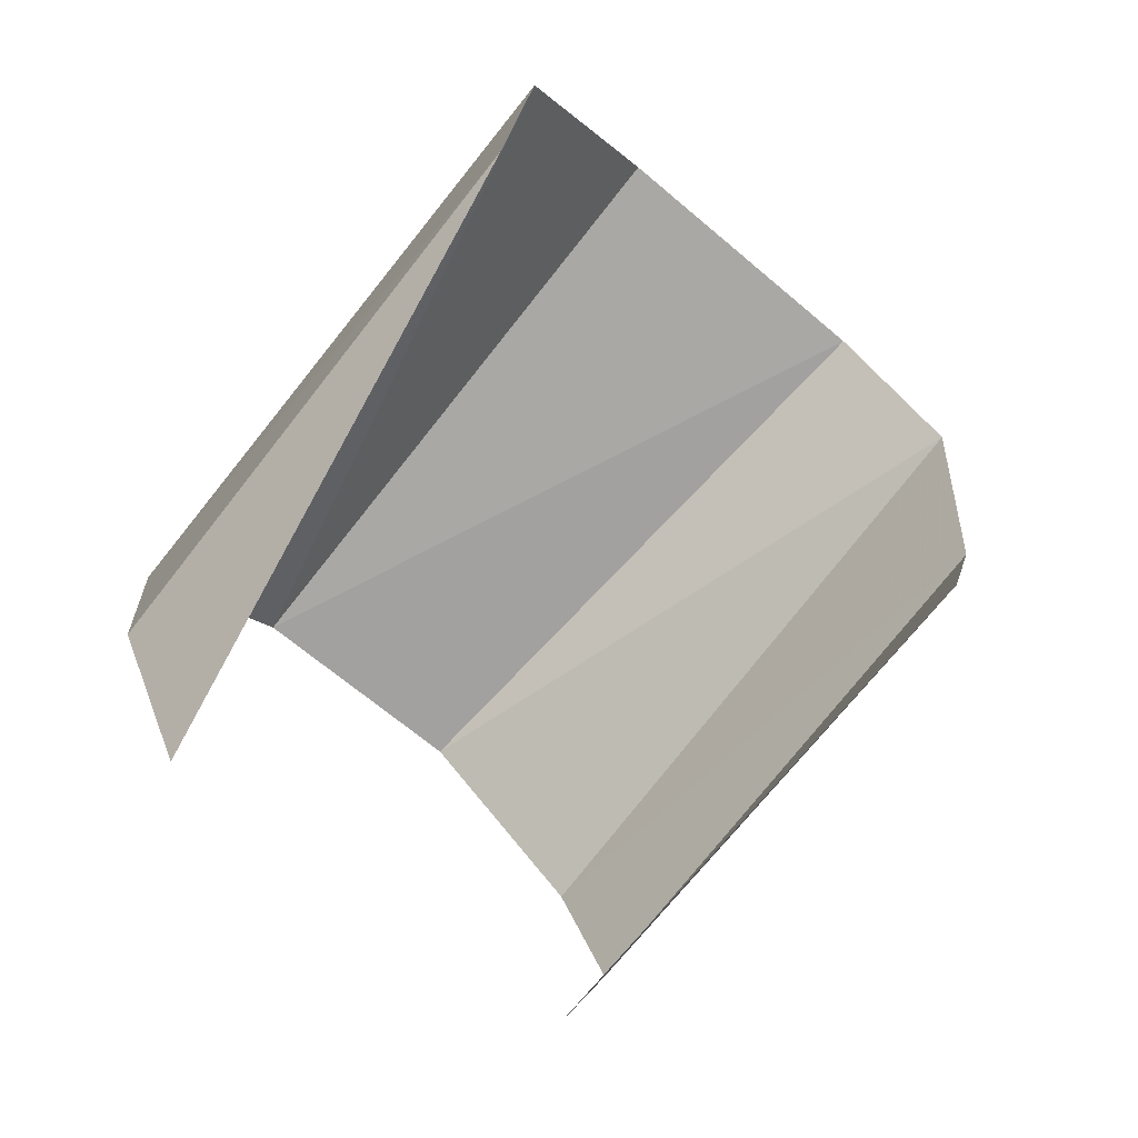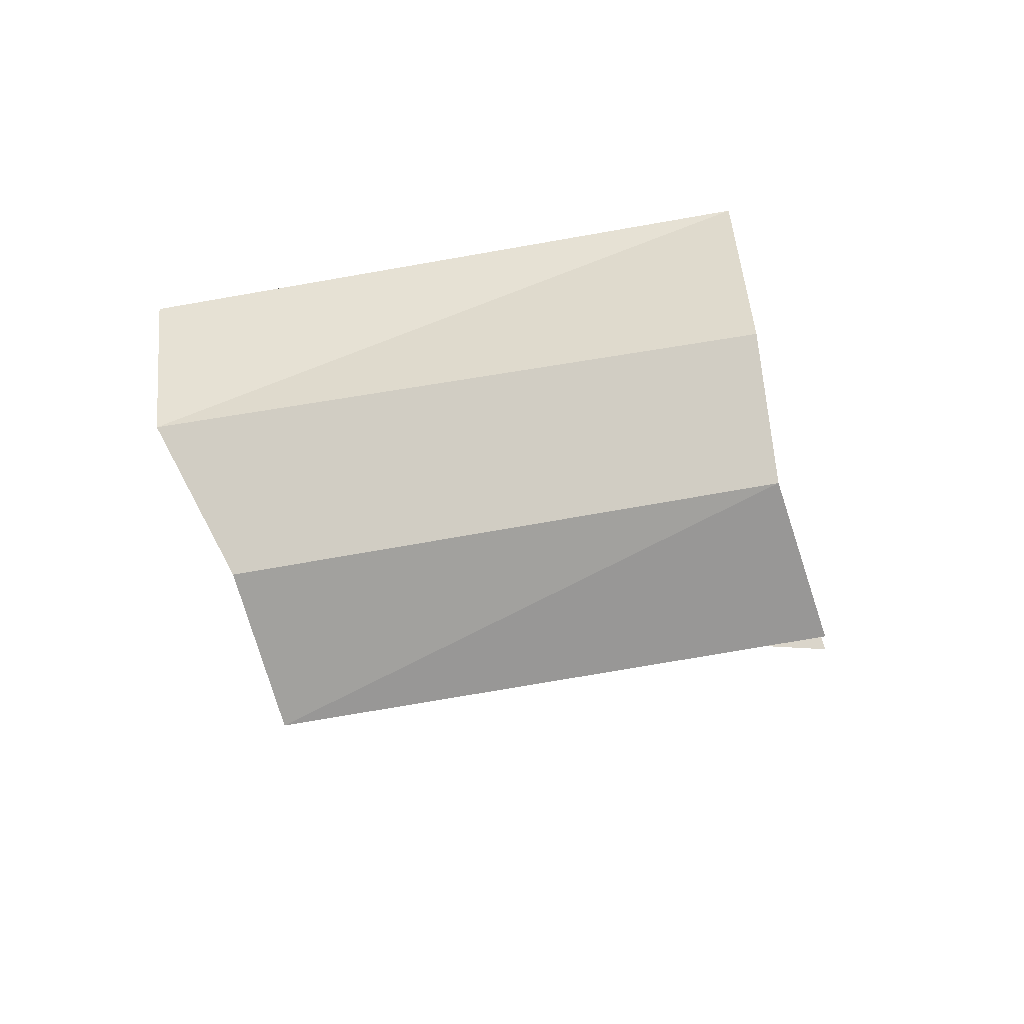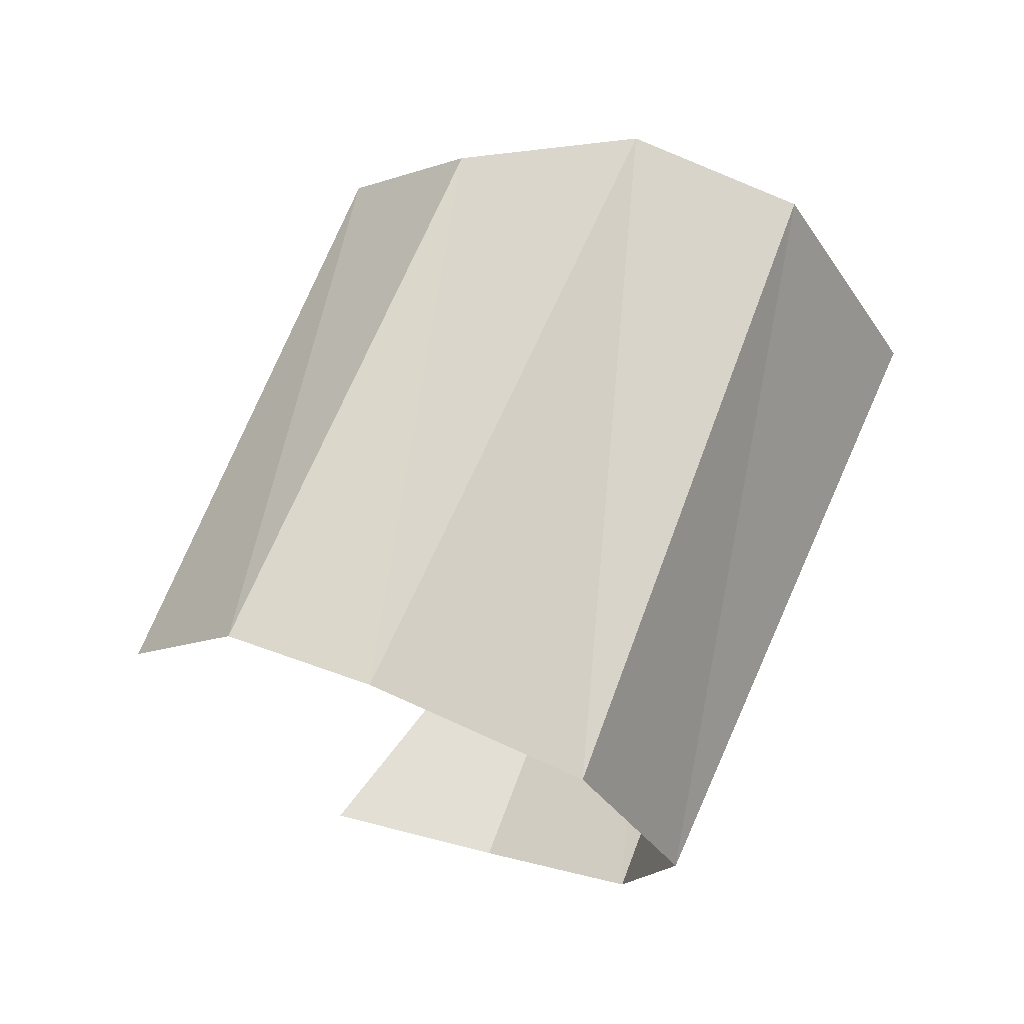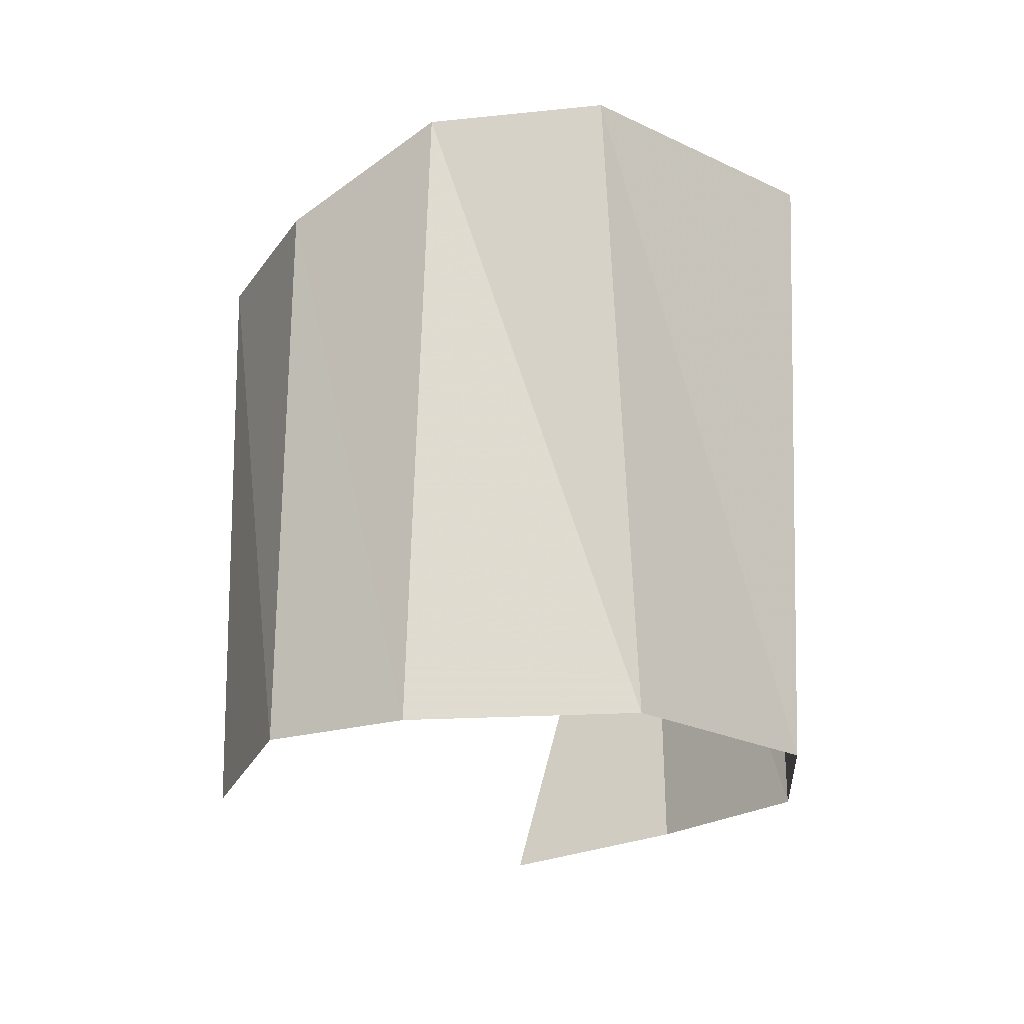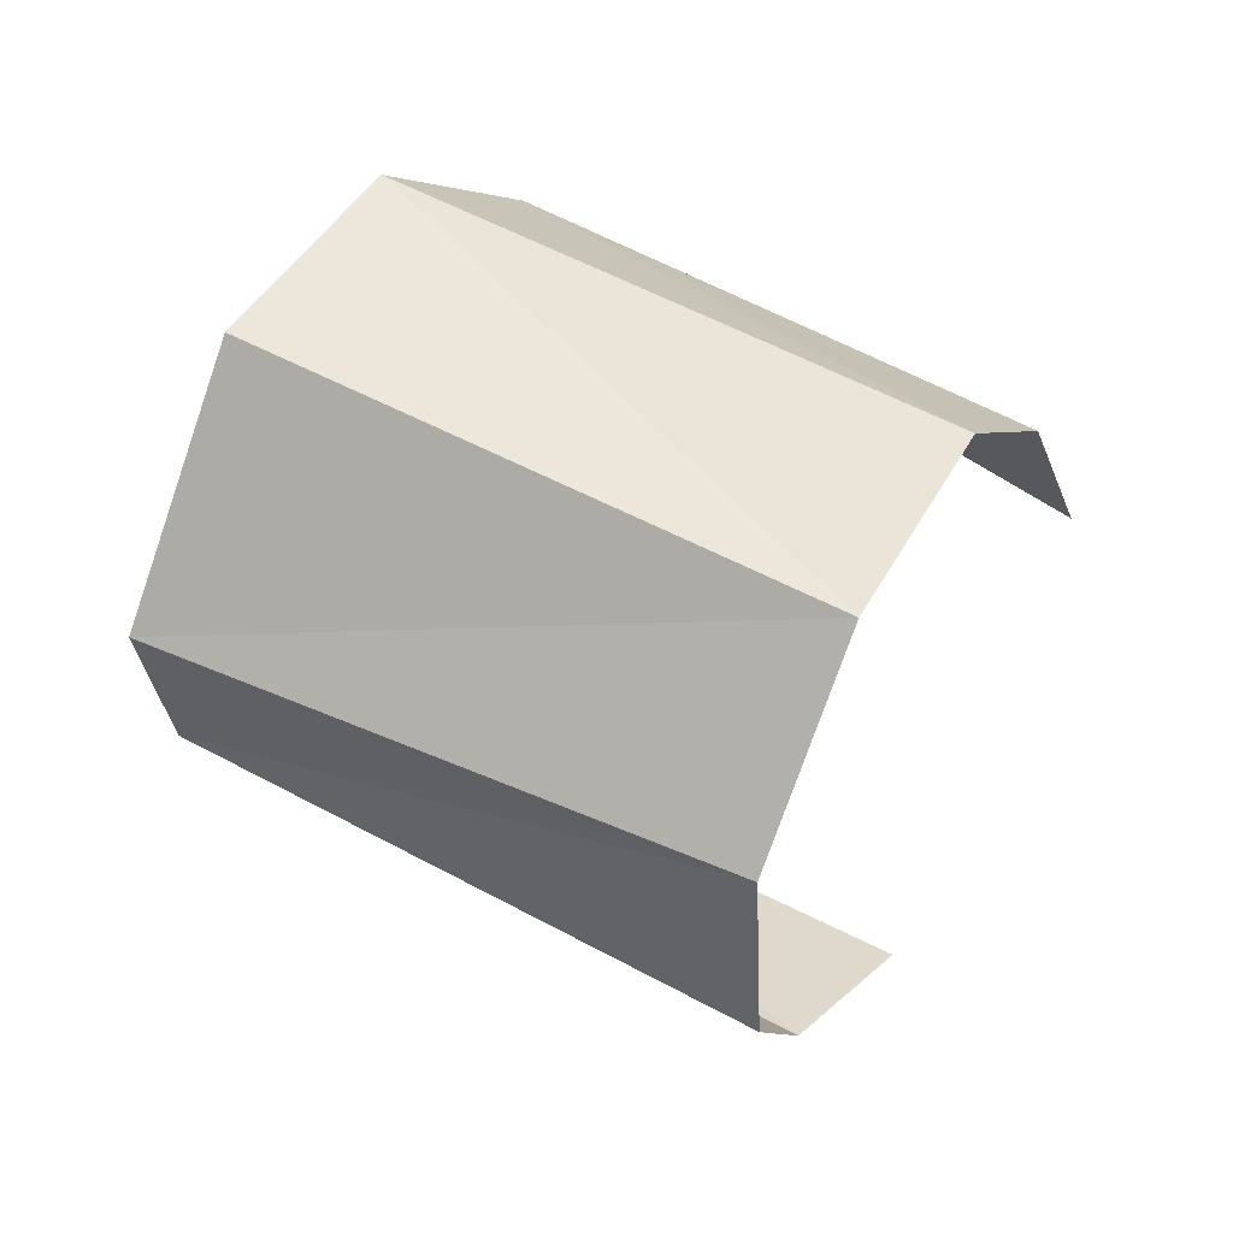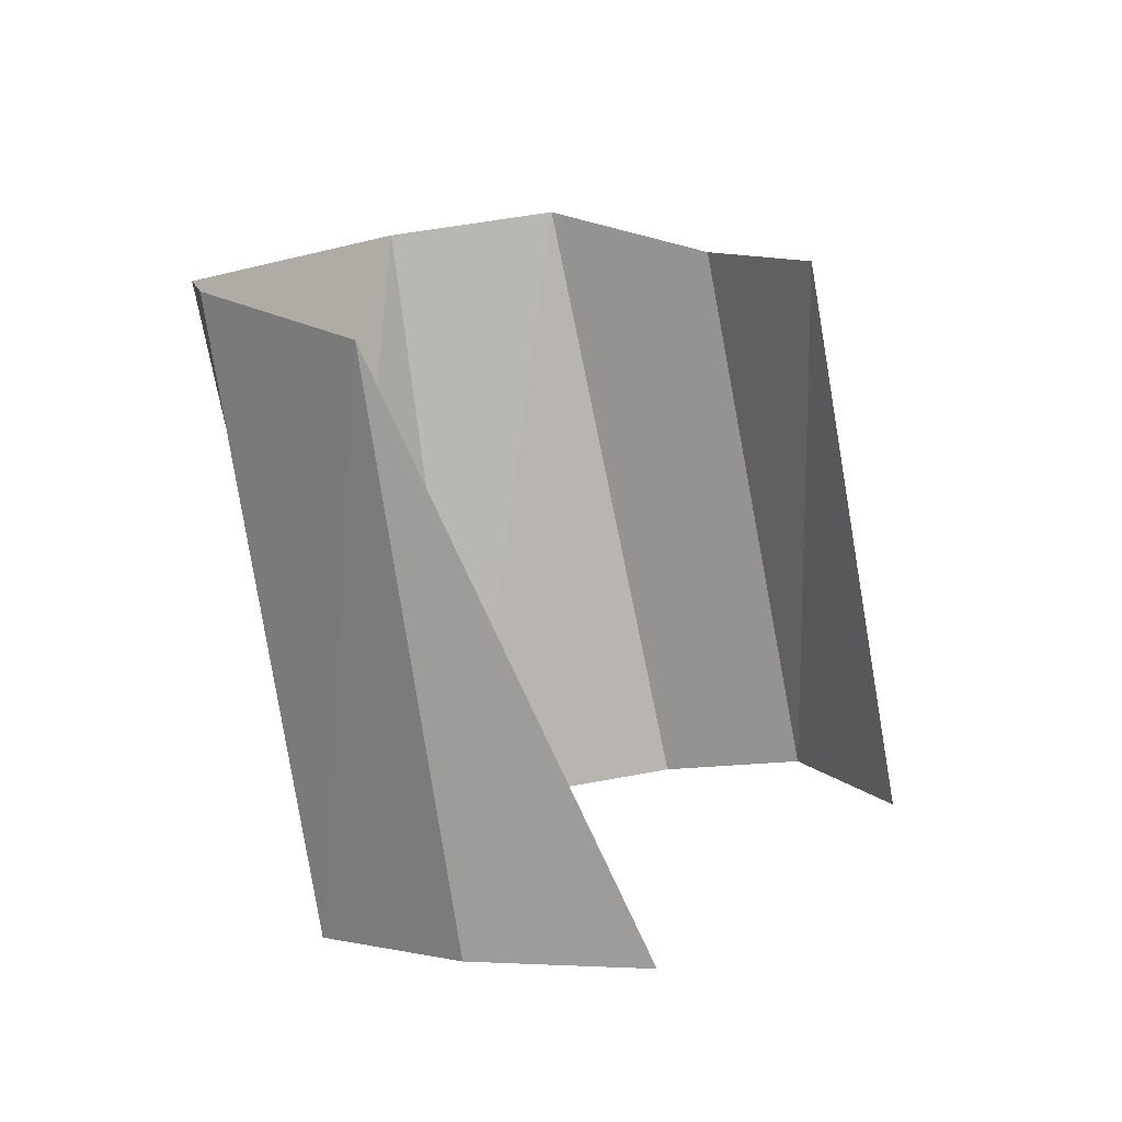
<metadata>
{"format":"obj","ext":"obj","renderer":"f3d","projection":"perspective","resolution":1024,"background":"white","views":[{"elev":53.2,"azim":-39.4,"up":"+Z"},{"elev":-48.1,"azim":156.3,"up":"+Y"},{"elev":-71.0,"azim":60.7,"up":"+Z"},{"elev":-74.5,"azim":88.6,"up":"+Z"},{"elev":50.4,"azim":175.2,"up":"+Y"},{"elev":64.5,"azim":-103.7,"up":"+Z"}]}
</metadata>
<code>
v -0.016 0.01023 -0.009878
v -0.01844 0.006883 -0.00682
v -0.006129 0.006346 0.003413
v -0.0024 0.009694 0.000967
v -0.002009 -0.006774 -0.00447
v 0.000858 -0.004748 -0.007664
v -0.01171 -0.004657 -0.01686
v -0.01479 -0.006328 -0.01356
v -0.01032 -0.001033 -0.01882
v -0.01005 0.005144 -0.01859
v 0.004558 0.003929 -0.009172
v 0.003916 -0.000829 -0.00869
v -0.02007 0.002286 -0.005805
v -0.01772 -0.005297 -0.01031
v -0.01947 -0.002643 -0.007162
v -0.0126 0.00976 -0.01481
v 0.001552 0.009915 -0.004706
f 2 3 1
f 1 3 4
f 9 10 12
f 12 10 11
f 1 4 16
f 16 4 17
f 7 9 6
f 6 9 12
f 13 3 2
f 6 5 7
f 7 5 8
f 17 11 16
f 16 11 10

</code>
